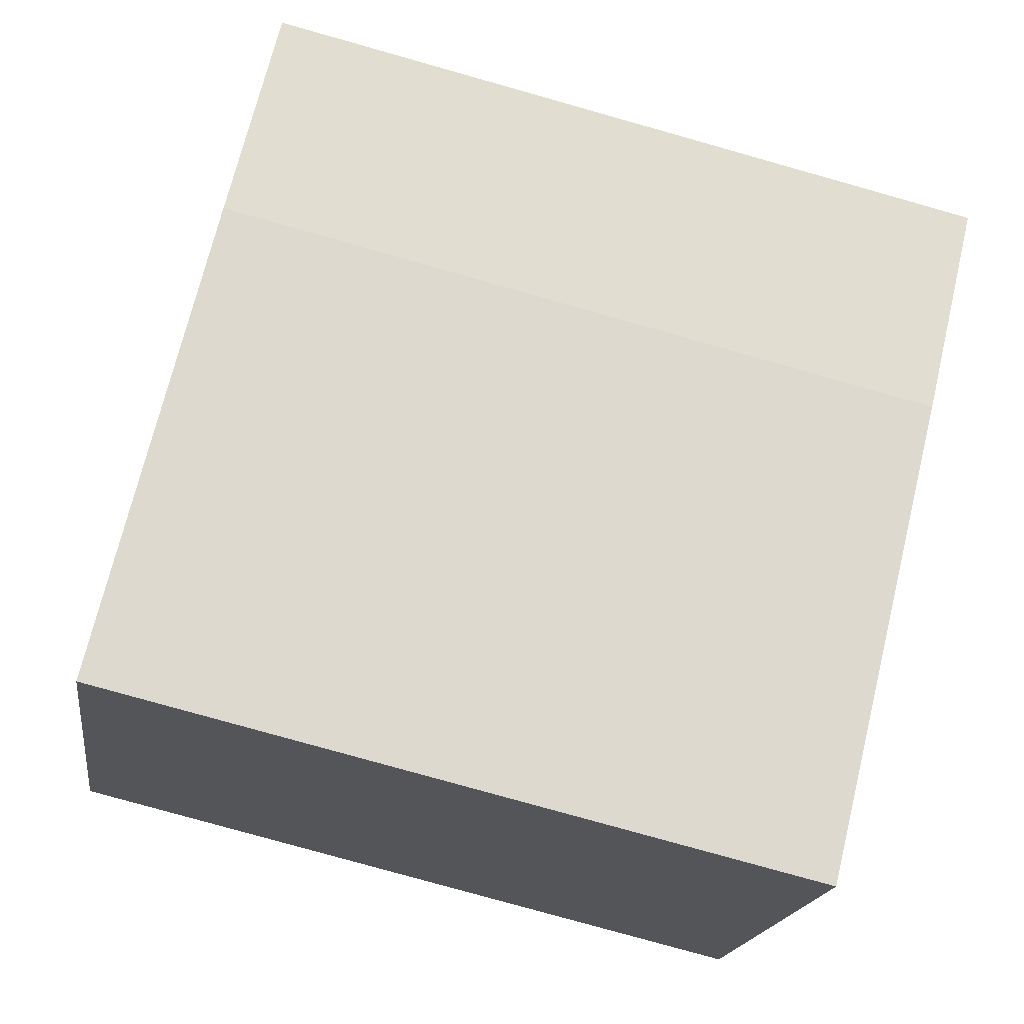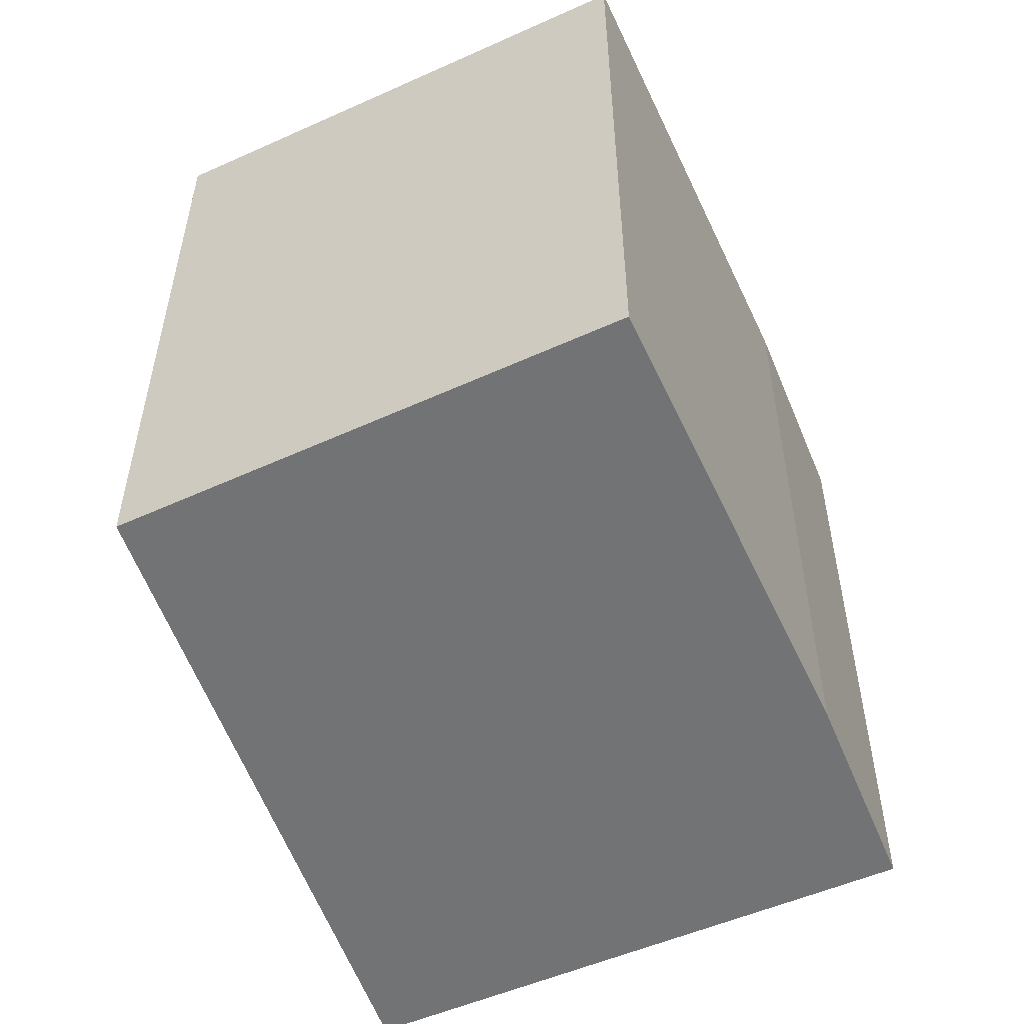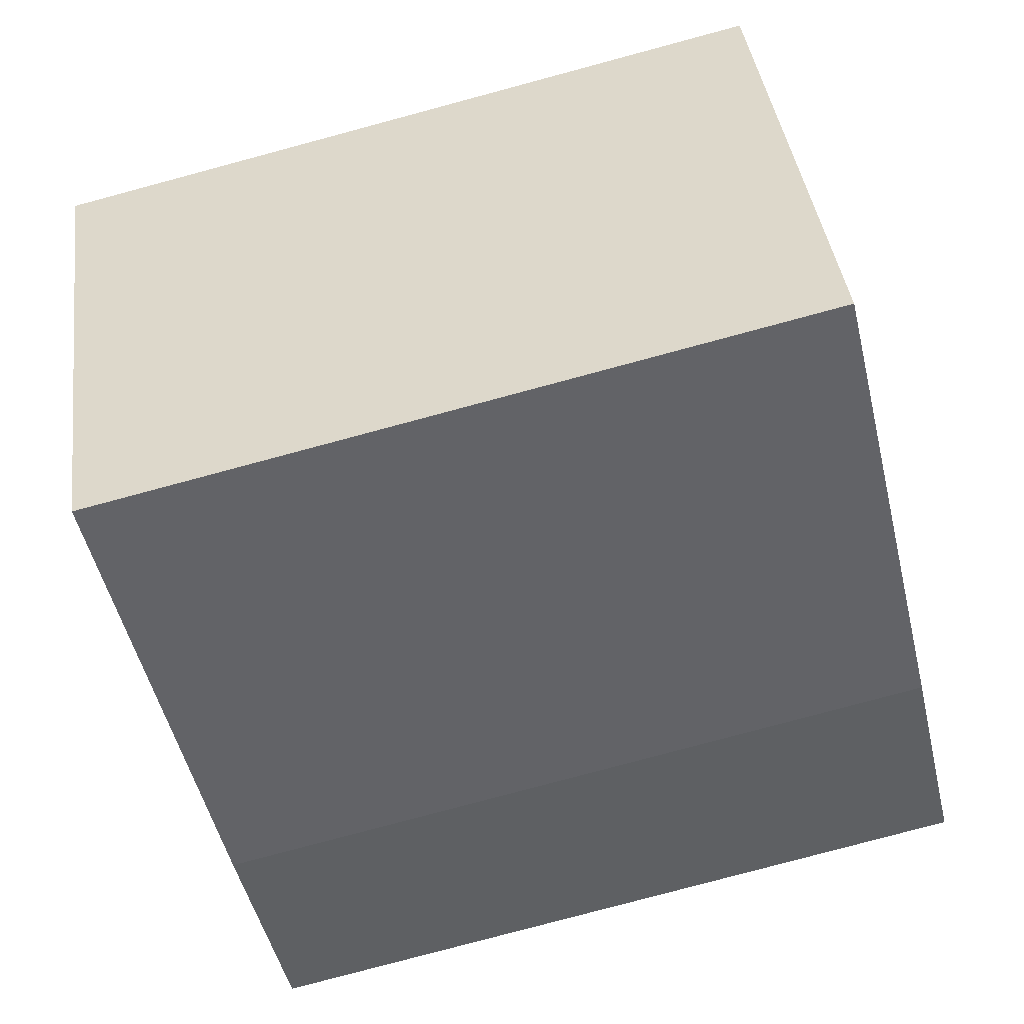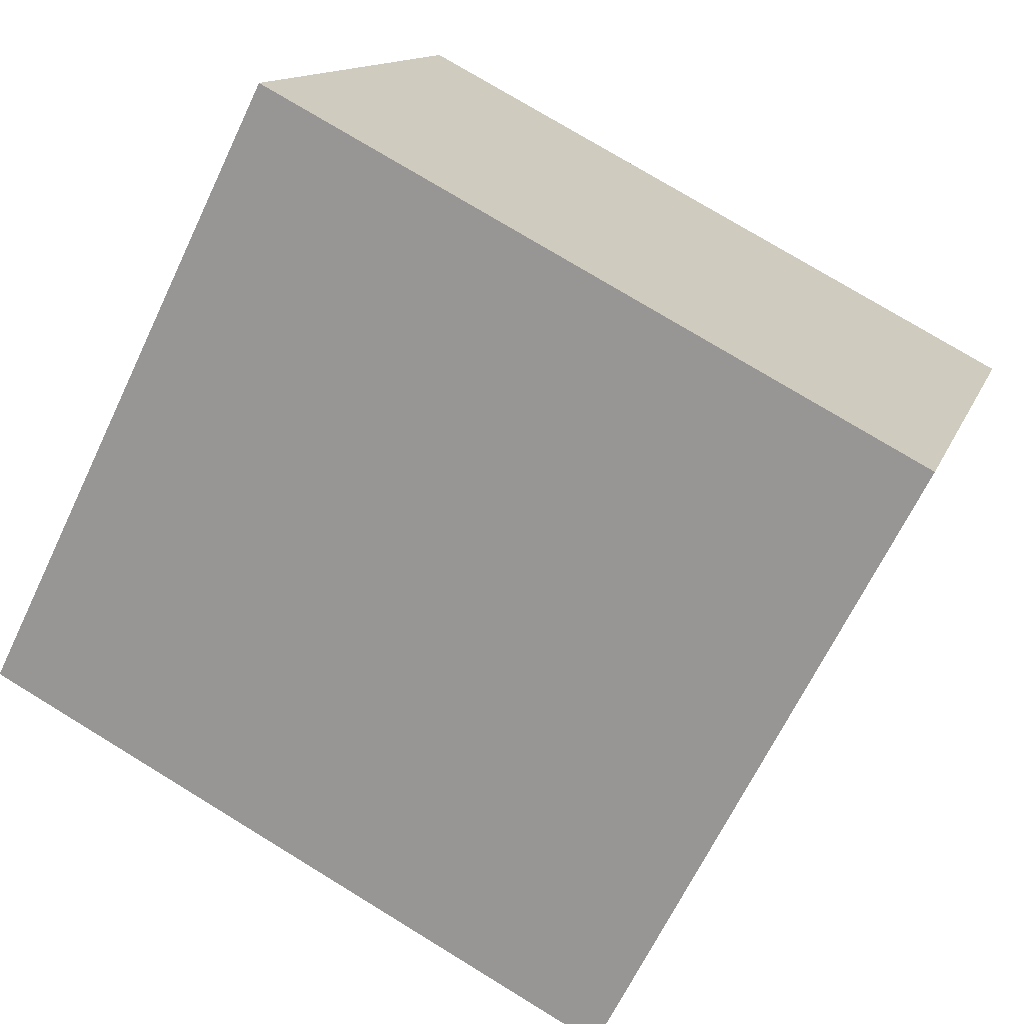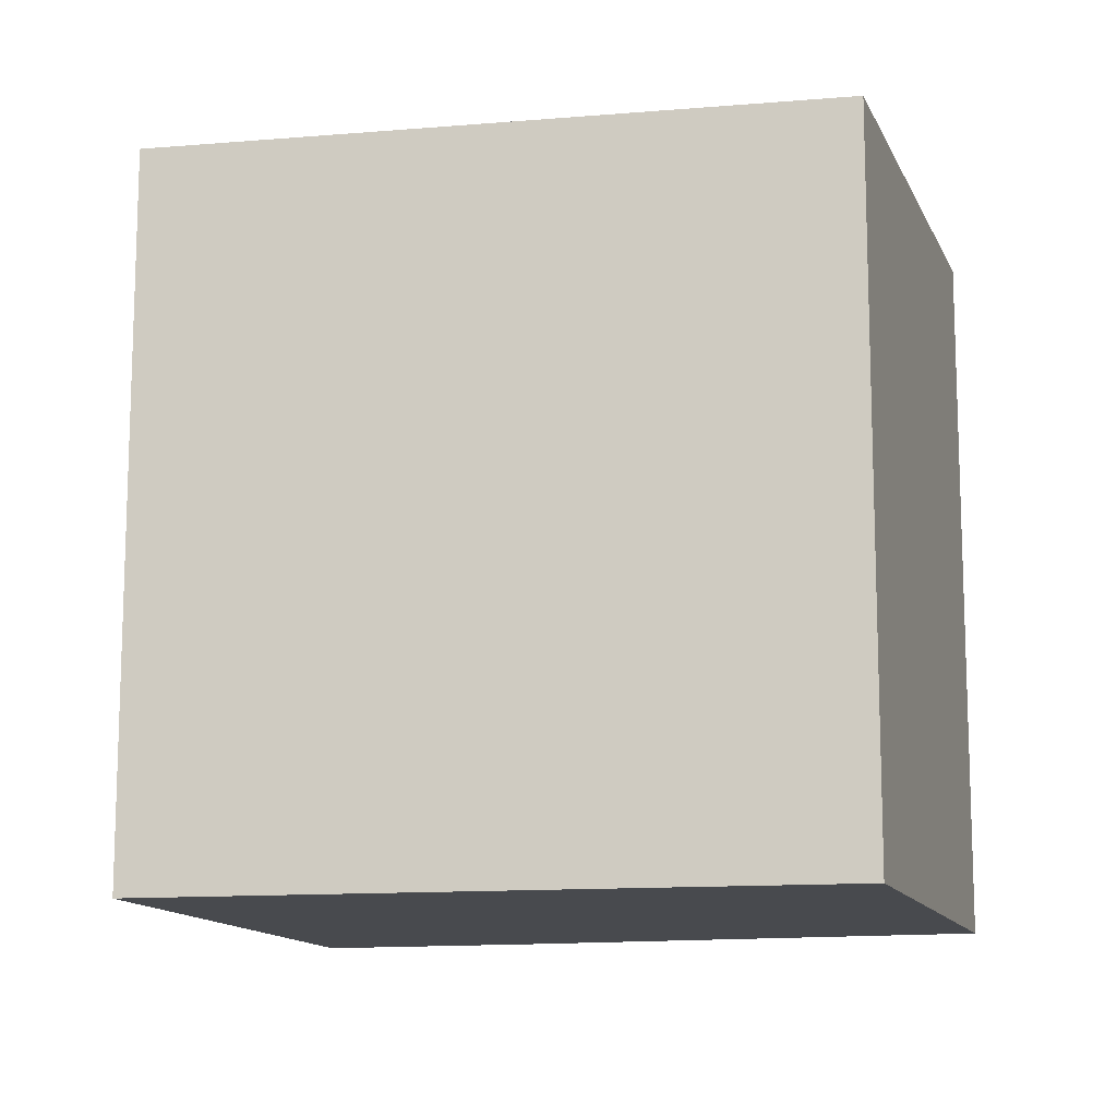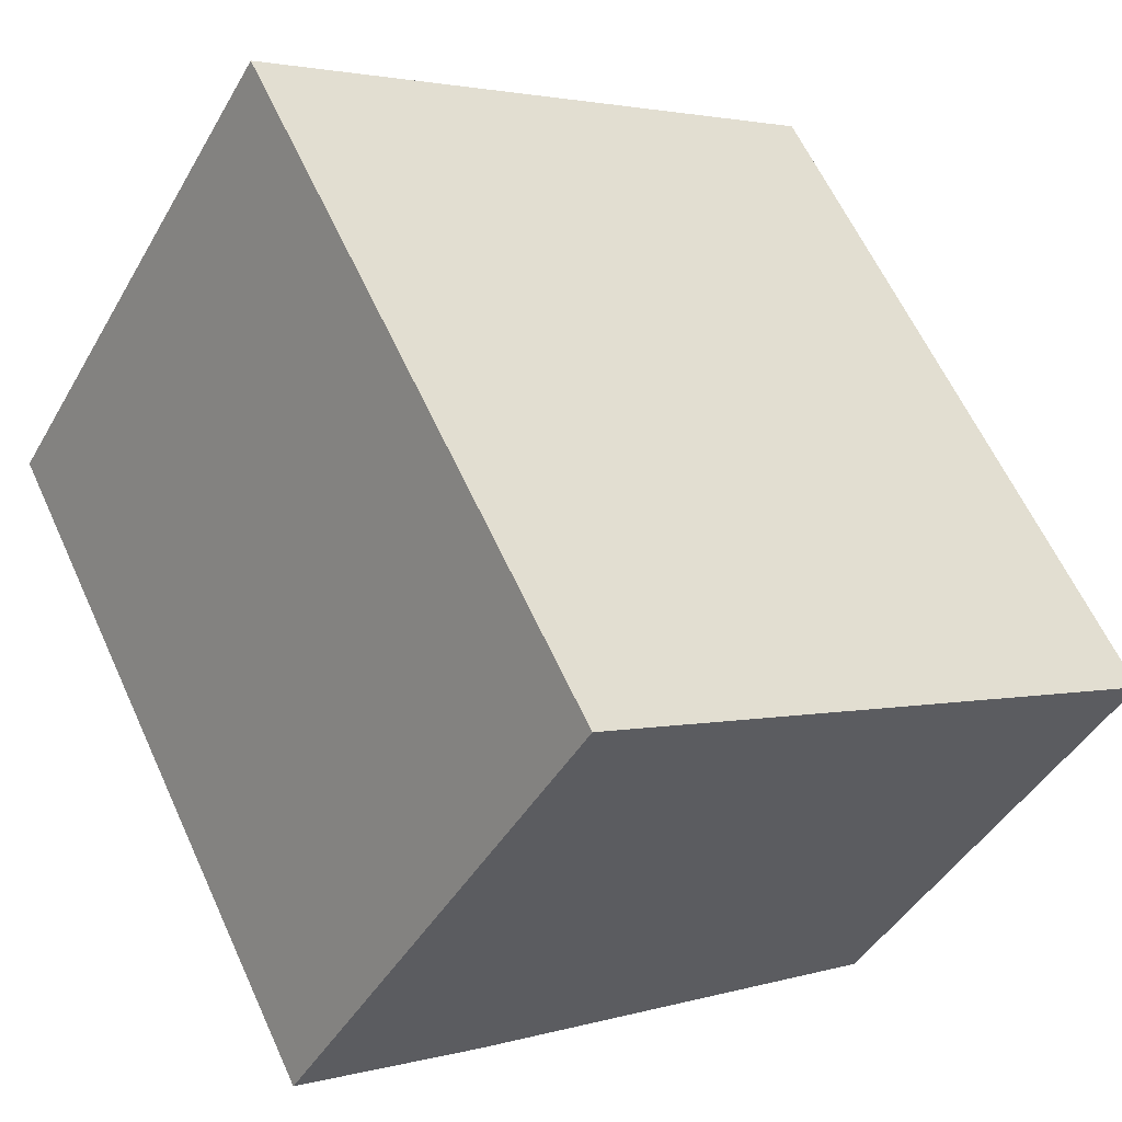
<metadata>
{"format":"obj","ext":"obj","renderer":"f3d","projection":"perspective","resolution":1024,"background":"white","views":[{"elev":-79.1,"azim":-105.7,"up":"+Z"},{"elev":-55.8,"azim":144.6,"up":"+Y"},{"elev":-79.6,"azim":105.0,"up":"+Z"},{"elev":75.9,"azim":121.4,"up":"+Z"},{"elev":-12.8,"azim":46.2,"up":"+Y"},{"elev":61.3,"azim":-24.5,"up":"+Z"}]}
</metadata>
<code>
v  1.095 2.691 1.843
v  0.685 2.691 -0.436
v  0 2.691 1.648e-16
v  2.274 2.691 -1.349
v  3.217 2.691 0.344
v  3.217 -2.106e-17 0.344
v  2.274 8.26e-17 -1.349
v  0.685 2.67e-17 -0.436
v  0 0 0
v  1.095 -1.129e-16 1.843
g defaultobject
f 1 2 3
f 2 1 4
f 4 1 5
f 6 4 5
f 4 6 7
f 7 2 4
f 2 7 8
f 8 3 2
f 3 8 9
f 9 1 3
f 1 9 10
f 10 5 1
f 5 10 6
f 10 7 6
f 7 10 8
f 8 10 9

</code>
